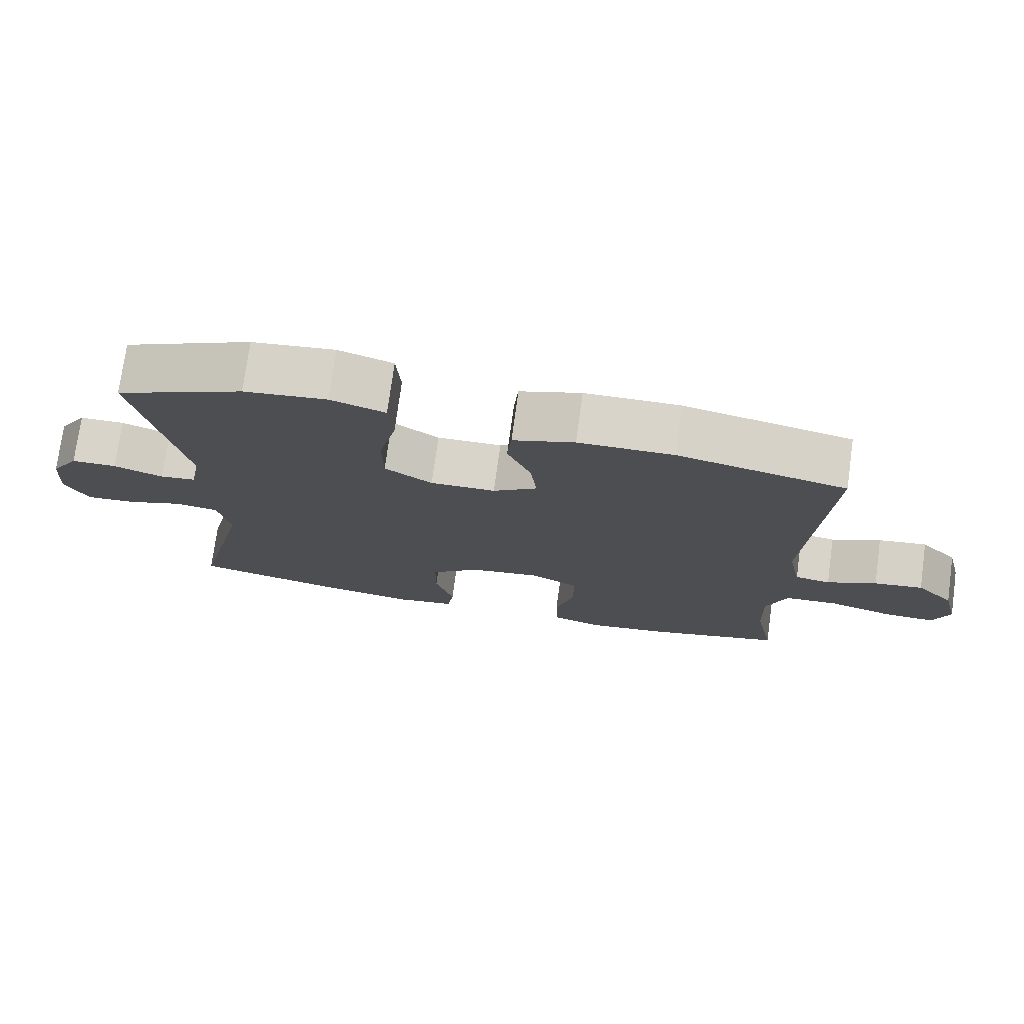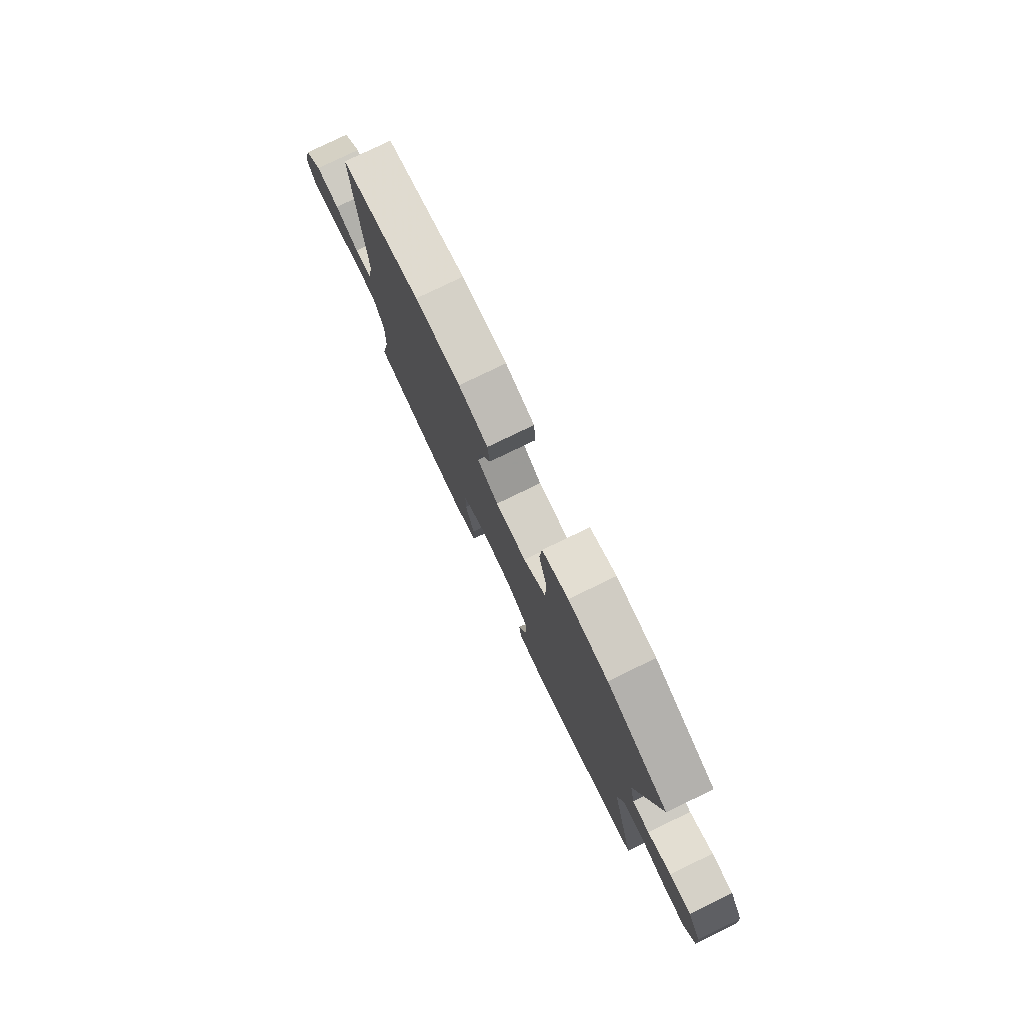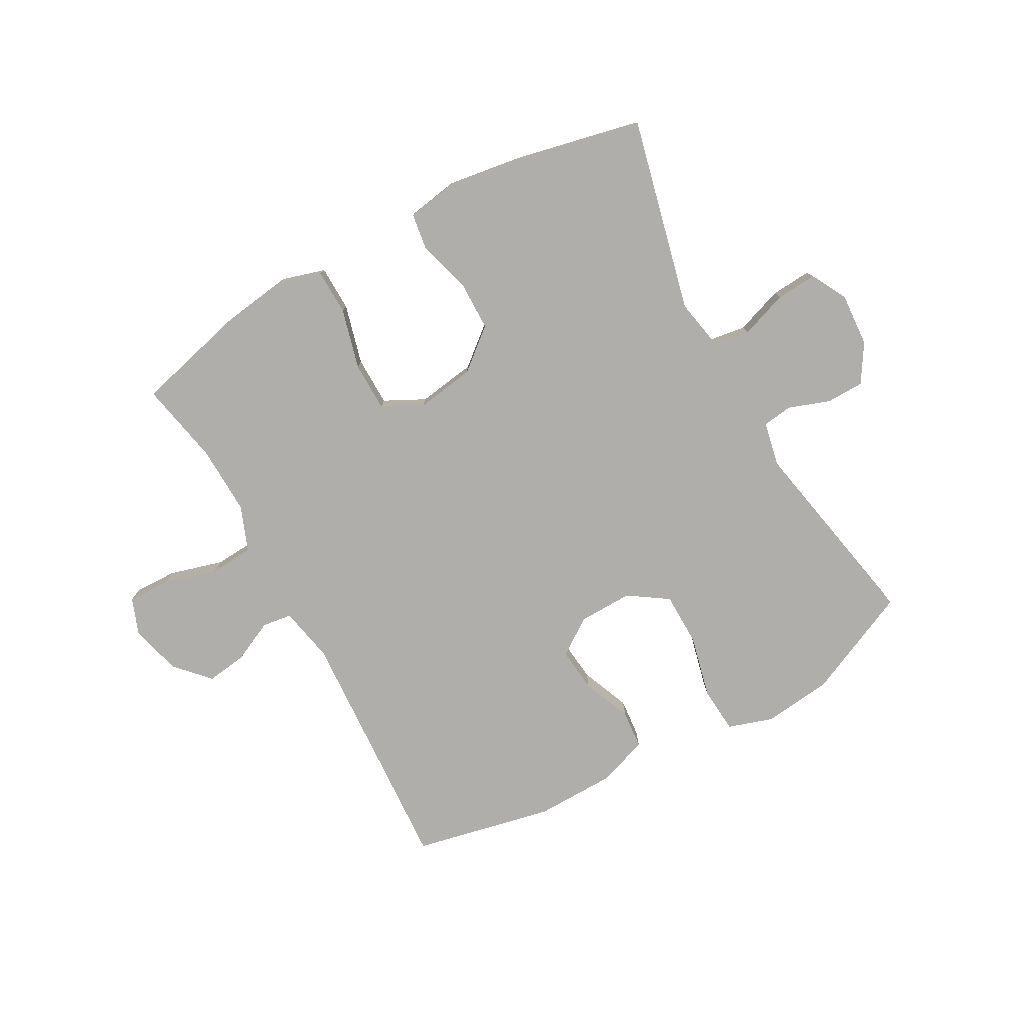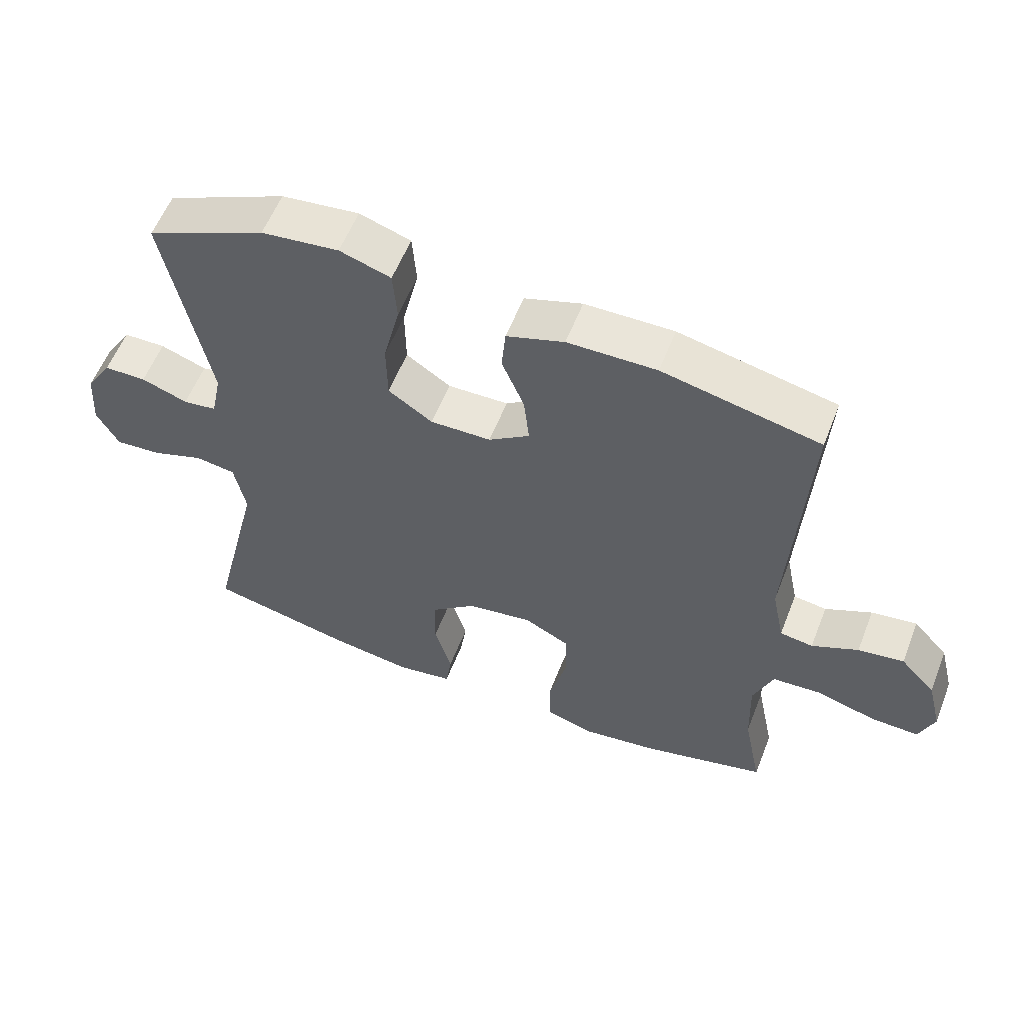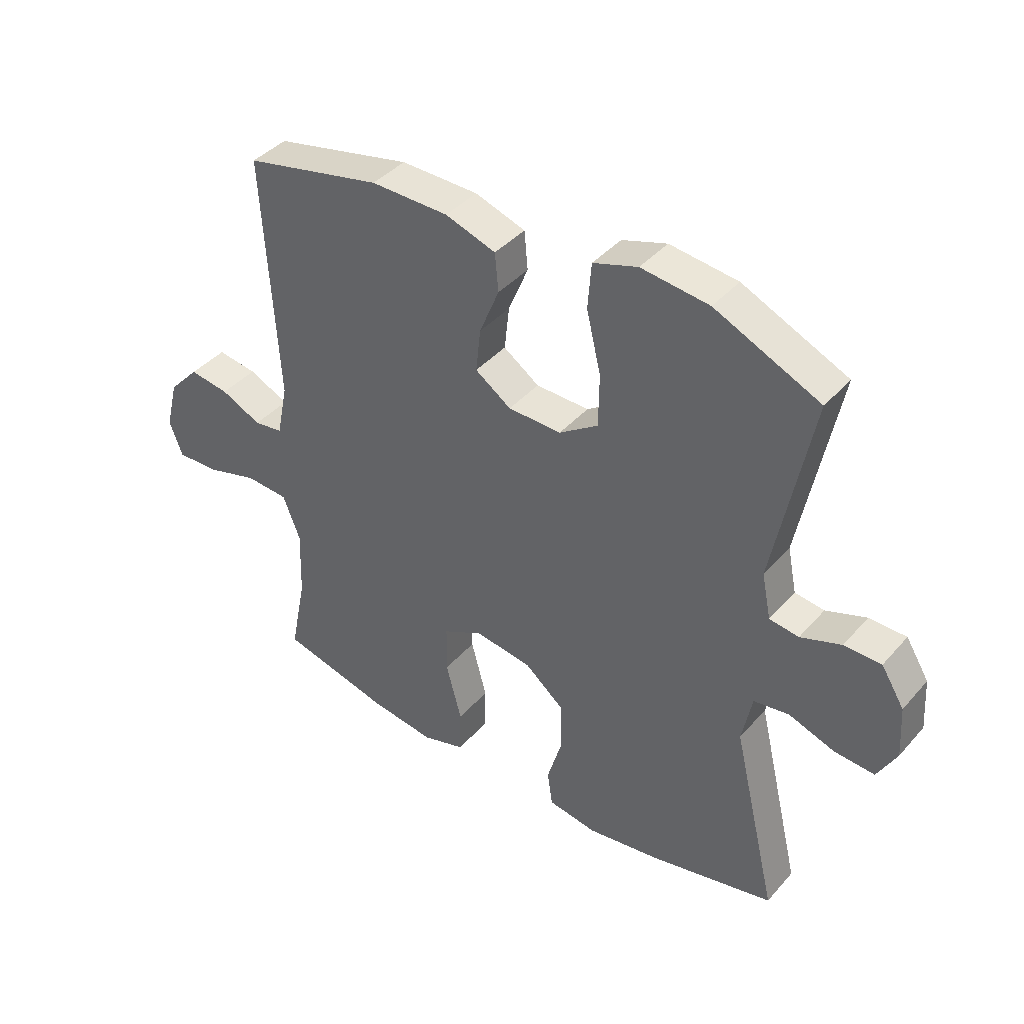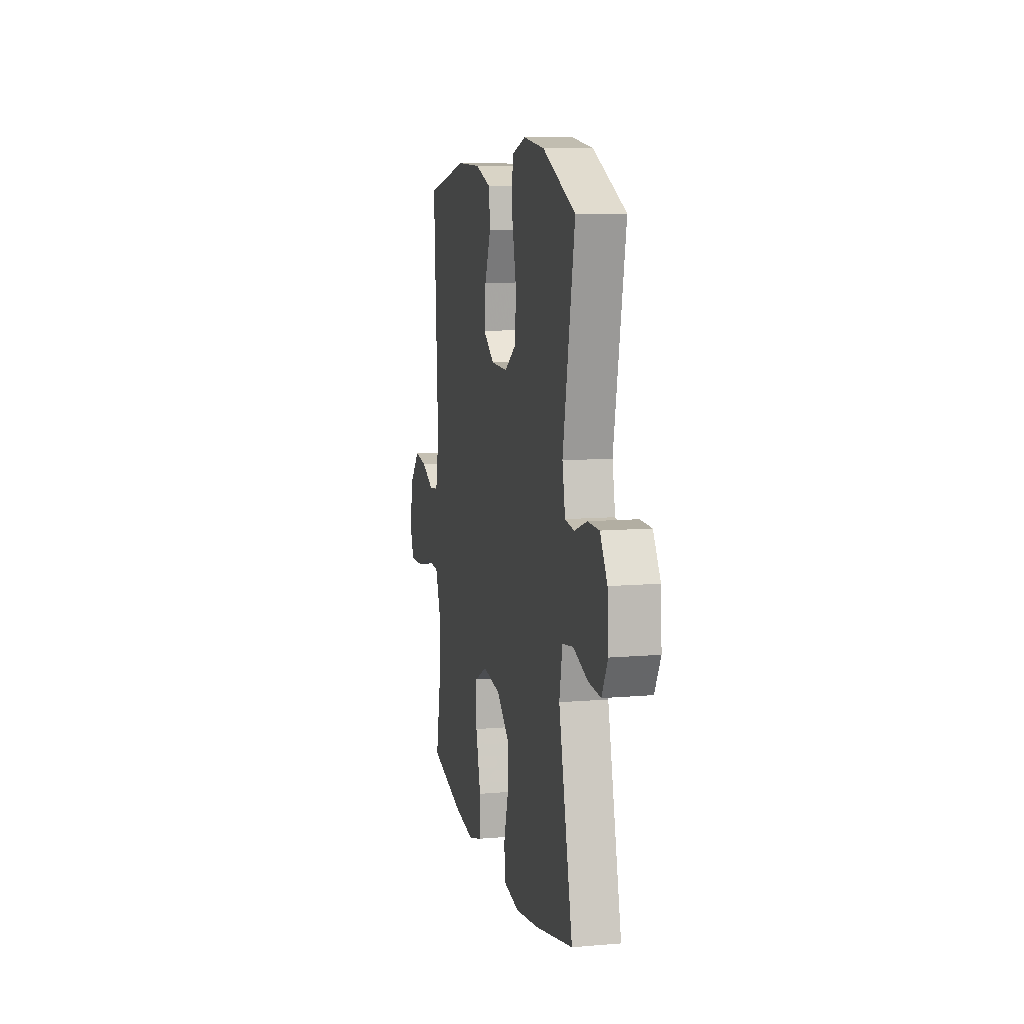
<metadata>
{"format":"obj","ext":"obj","renderer":"f3d","projection":"perspective","resolution":1024,"background":"white","views":[{"elev":75.0,"azim":7.8,"up":"+Z"},{"elev":78.7,"azim":-115.8,"up":"+Z"},{"elev":-77.8,"azim":-151.1,"up":"+Y"},{"elev":57.7,"azim":21.3,"up":"+Z"},{"elev":40.6,"azim":-143.0,"up":"+Z"},{"elev":9.8,"azim":-102.5,"up":"+Z"}]}
</metadata>
<code>
v -0.5 0.07 0.5
v -0.319 0.07 0.582
v -0.202 0.07 0.596
v -0.125 0.07 0.571
v -0.119 0.07 0.492
v -0.144 0.07 0.387
v -0.143 0.07 0.296
v -0.076 0.07 0.251
v 0.016 0.07 0.253
v 0.078 0.07 0.296
v 0.07 0.07 0.371
v 0.036 0.07 0.454
v 0.042 0.07 0.52
v 0.129 0.07 0.549
v 0.263 0.07 0.551
v 0.5 0.07 0.5
v 0.475 0.07 0.074
v 0.494 0.07 -0.019
v 0.544 0.07 -0.026
v 0.614 0.07 0.007
v 0.683 0.07 0.017
v 0.736 0.07 -0.04
v 0.758 0.07 -0.127
v 0.735 0.07 -0.188
v 0.663 0.07 -0.186
v 0.572 0.07 -0.16
v 0.498 0.07 -0.165
v 0.468 0.07 -0.242
v 0.472 0.07 -0.36
v 0.5 0.07 -0.5
v 0.311 0.07 -0.548
v 0.198 0.07 -0.564
v 0.124 0.07 -0.542
v 0.122 0.07 -0.465
v 0.149 0.07 -0.363
v 0.148 0.07 -0.279
v 0.079 0.07 -0.244
v -0.02 0.07 -0.259
v -0.089 0.07 -0.316
v -0.09 0.07 -0.401
v -0.064 0.07 -0.49
v -0.073 0.07 -0.552
v -0.158 0.07 -0.566
v -0.286 0.07 -0.547
v -0.5 0.07 -0.5
v -0.422 0.07 -0.173
v -0.439 0.07 -0.086
v -0.5 0.07 -0.077
v -0.58 0.07 -0.105
v -0.649 0.07 -0.11
v -0.682 0.07 -0.049
v -0.676 0.07 0.042
v -0.636 0.07 0.106
v -0.572 0.07 0.107
v -0.502 0.07 0.082
v -0.451 0.07 0.089
v -0.435 0.07 0.167
v -0.5 0 0.5
v -0.319 0 0.582
v -0.202 0 0.596
v -0.125 0 0.571
v -0.119 0 0.492
v -0.144 0 0.387
v -0.143 0 0.296
v -0.076 0 0.251
v 0.016 0 0.253
v 0.078 0 0.296
v 0.07 0 0.371
v 0.036 0 0.454
v 0.042 0 0.52
v 0.129 0 0.549
v 0.263 0 0.551
v 0.5 0 0.5
v 0.475 0 0.074
v 0.494 0 -0.019
v 0.544 0 -0.026
v 0.614 0 0.007
v 0.683 0 0.017
v 0.736 0 -0.04
v 0.758 0 -0.127
v 0.735 0 -0.188
v 0.663 0 -0.186
v 0.572 0 -0.16
v 0.498 0 -0.165
v 0.468 0 -0.242
v 0.472 0 -0.36
v 0.5 0 -0.5
v 0.311 0 -0.548
v 0.198 0 -0.564
v 0.124 0 -0.542
v 0.122 0 -0.465
v 0.149 0 -0.363
v 0.148 0 -0.279
v 0.079 0 -0.244
v -0.02 0 -0.259
v -0.089 0 -0.316
v -0.09 0 -0.401
v -0.064 0 -0.49
v -0.073 0 -0.552
v -0.158 0 -0.566
v -0.286 0 -0.547
v -0.5 0 -0.5
v -0.422 0 -0.173
v -0.439 0 -0.086
v -0.5 0 -0.077
v -0.58 0 -0.105
v -0.649 0 -0.11
v -0.682 0 -0.049
v -0.676 0 0.042
v -0.636 0 0.106
v -0.572 0 0.107
v -0.502 0 0.082
v -0.451 0 0.089
v -0.435 0 0.167
f 52 53 54 55
f 52 55 56
f 51 52 56
f 48 49 50 51
f 47 48 51 56
f 46 47 56 57
f 44 45 46
f 43 44 46 57
f 40 41 42 43
f 39 40 43 57
f 32 33 34 35
f 32 35 36
f 29 30 31 32
f 28 29 32 36
f 27 28 36 37
f 23 24 25 26
f 23 26 27
f 22 23 27
f 19 20 21 22
f 19 22 27 37
f 14 15 16 17
f 14 17 18
f 11 12 13 14
f 10 11 14 18
f 9 10 18
f 8 9 18
f 3 4 5 6
f 3 6 7
f 2 3 7
f 1 2 7
f 38 39 57 1
f 18 19 37 38
f 8 18 38
f 1 7 8 38
f 112 111 110 109
f 113 112 109
f 113 109 108
f 108 107 106 105
f 113 108 105 104
f 114 113 104 103
f 103 102 101
f 114 103 101 100
f 100 99 98 97
f 114 100 97 96
f 92 91 90 89
f 93 92 89
f 89 88 87 86
f 93 89 86 85
f 94 93 85 84
f 83 82 81 80
f 84 83 80
f 84 80 79
f 79 78 77 76
f 94 84 79 76
f 74 73 72 71
f 75 74 71
f 71 70 69 68
f 75 71 68 67
f 75 67 66
f 75 66 65
f 63 62 61 60
f 64 63 60
f 64 60 59
f 64 59 58
f 58 114 96 95
f 95 94 76 75
f 95 75 65
f 95 65 64 58
f 1 58 59 2
f 2 59 60 3
f 3 60 61 4
f 4 61 62 5
f 5 62 63 6
f 6 63 64 7
f 7 64 65 8
f 8 65 66 9
f 9 66 67 10
f 10 67 68 11
f 11 68 69 12
f 12 69 70 13
f 13 70 71 14
f 14 71 72 15
f 15 72 73 16
f 16 73 74 17
f 17 74 75 18
f 18 75 76 19
f 19 76 77 20
f 20 77 78 21
f 21 78 79 22
f 22 79 80 23
f 23 80 81 24
f 24 81 82 25
f 25 82 83 26
f 26 83 84 27
f 27 84 85 28
f 28 85 86 29
f 29 86 87 30
f 30 87 88 31
f 31 88 89 32
f 32 89 90 33
f 33 90 91 34
f 34 91 92 35
f 35 92 93 36
f 36 93 94 37
f 37 94 95 38
f 38 95 96 39
f 39 96 97 40
f 40 97 98 41
f 41 98 99 42
f 42 99 100 43
f 43 100 101 44
f 44 101 102 45
f 45 102 103 46
f 46 103 104 47
f 47 104 105 48
f 48 105 106 49
f 49 106 107 50
f 50 107 108 51
f 51 108 109 52
f 52 109 110 53
f 53 110 111 54
f 54 111 112 55
f 55 112 113 56
f 56 113 114 57
f 57 114 58 1

</code>
